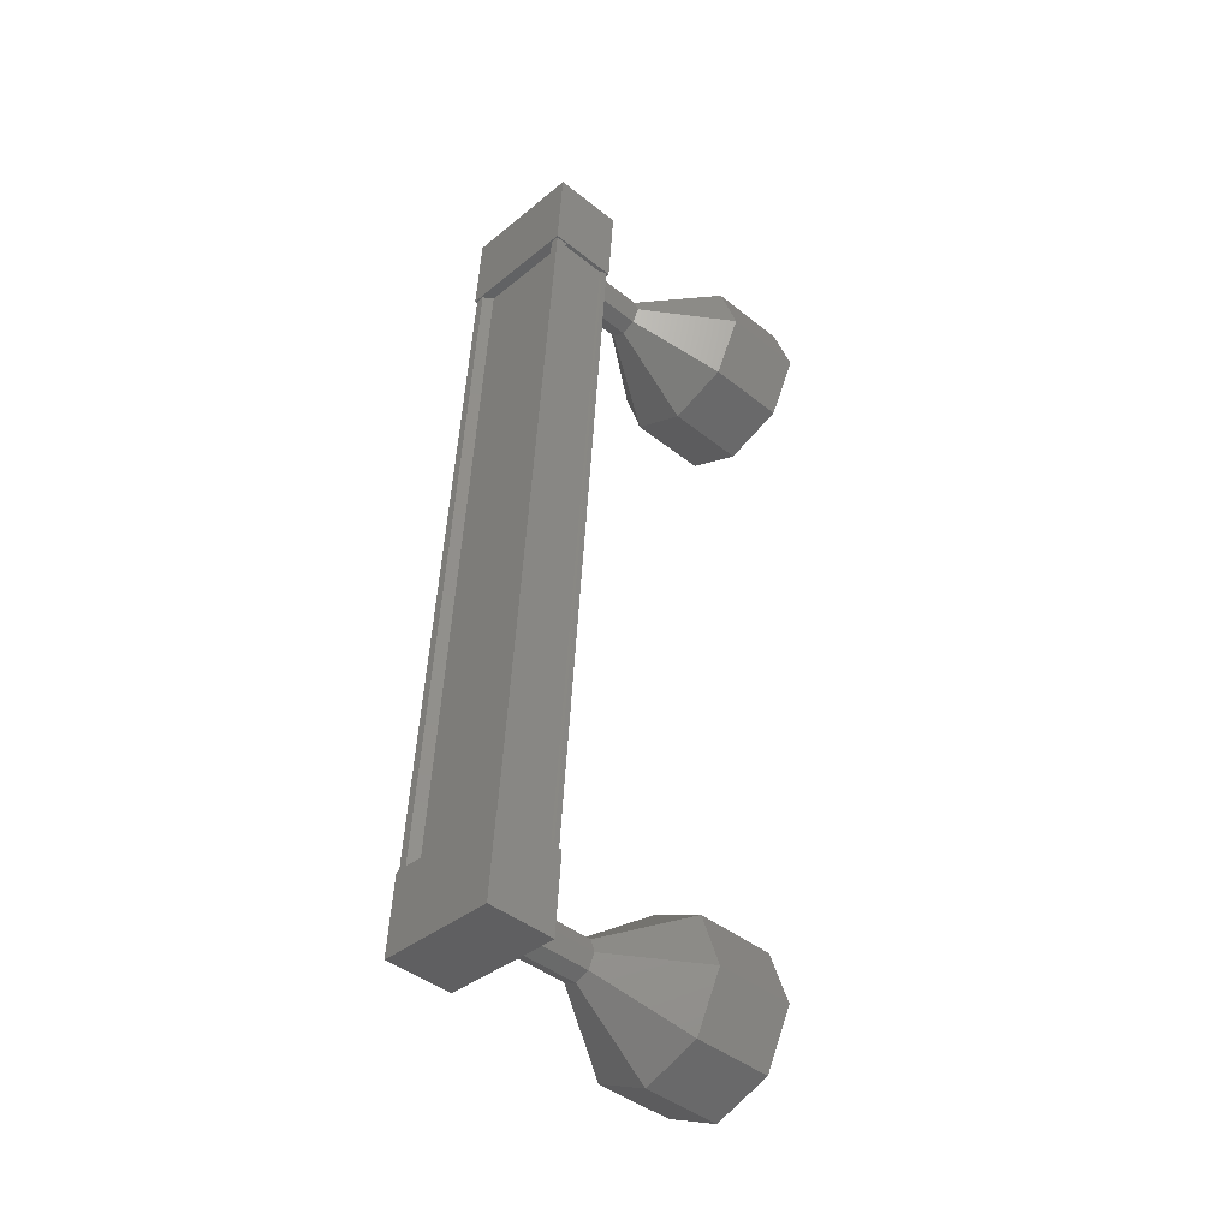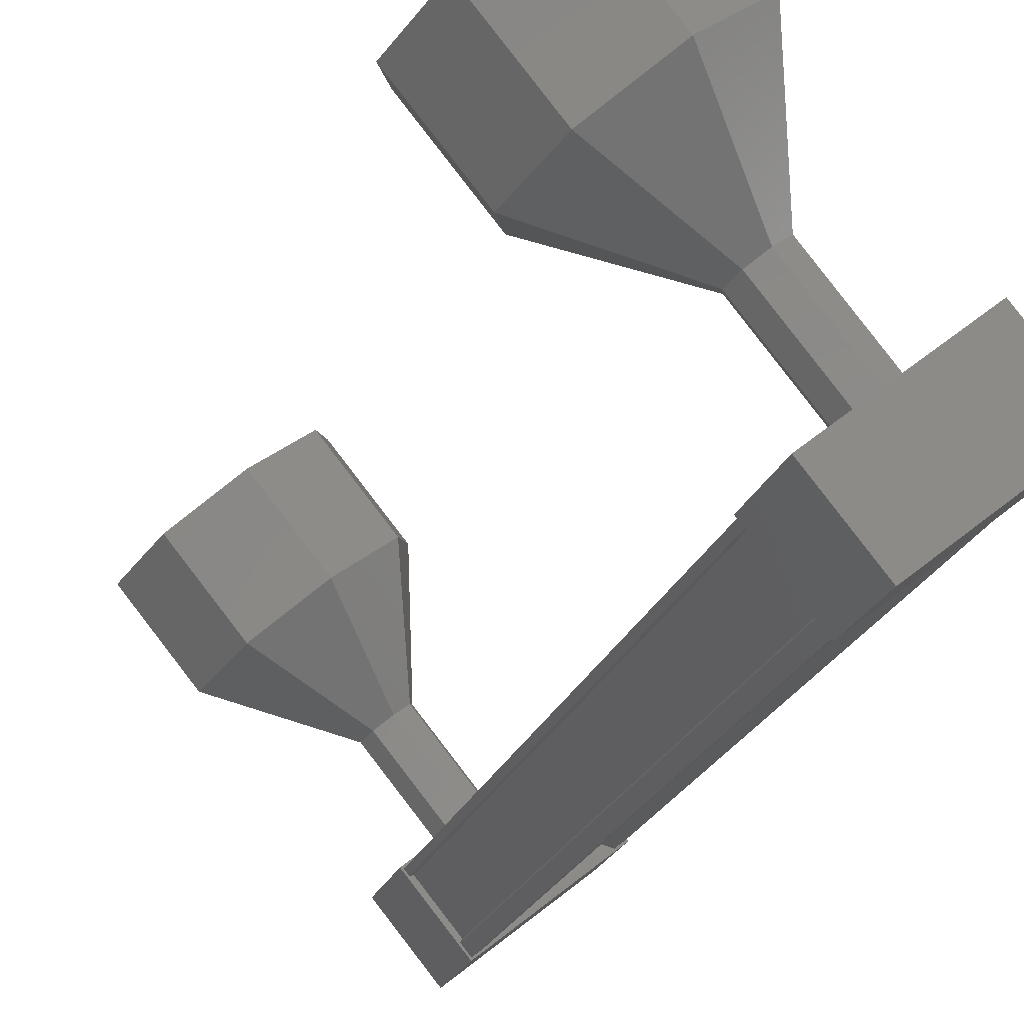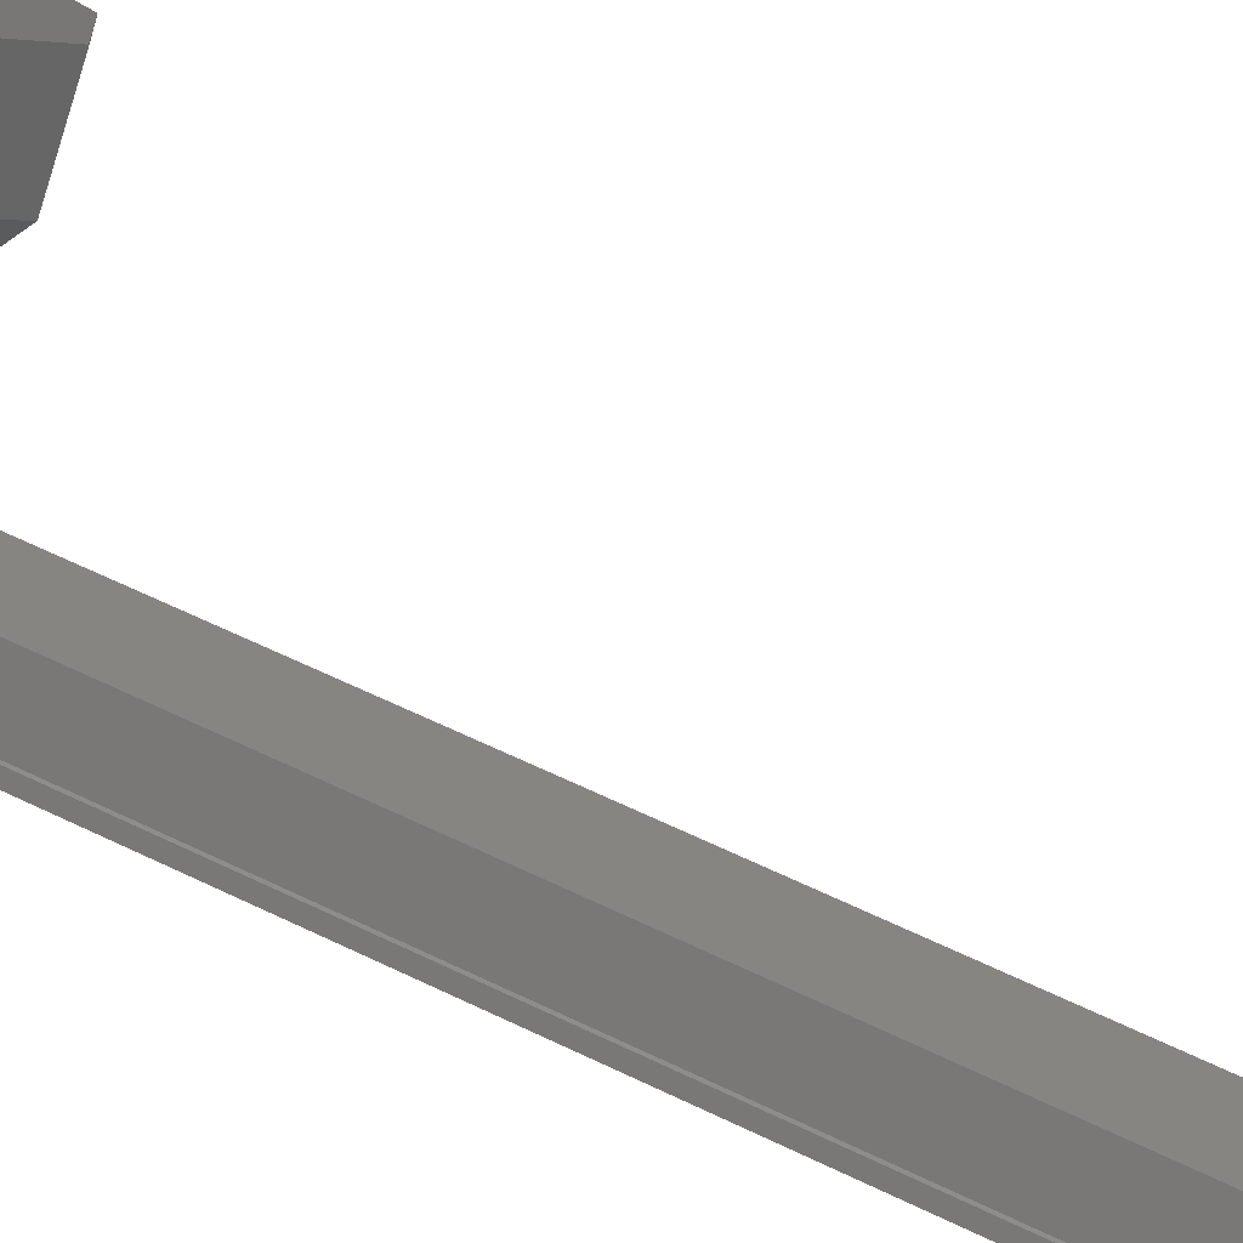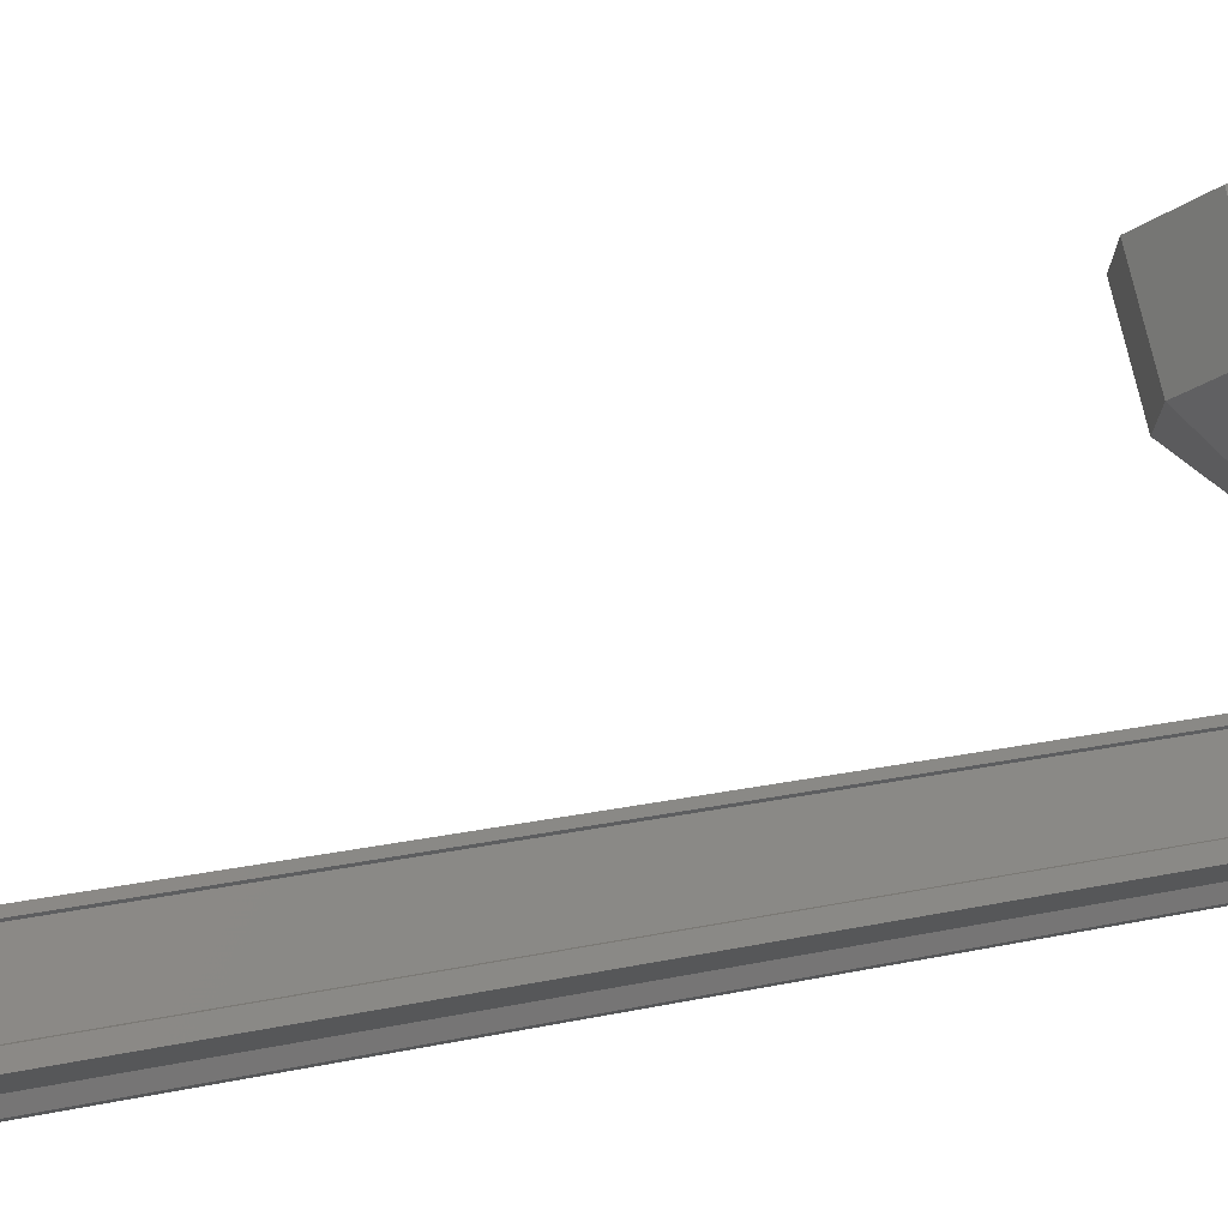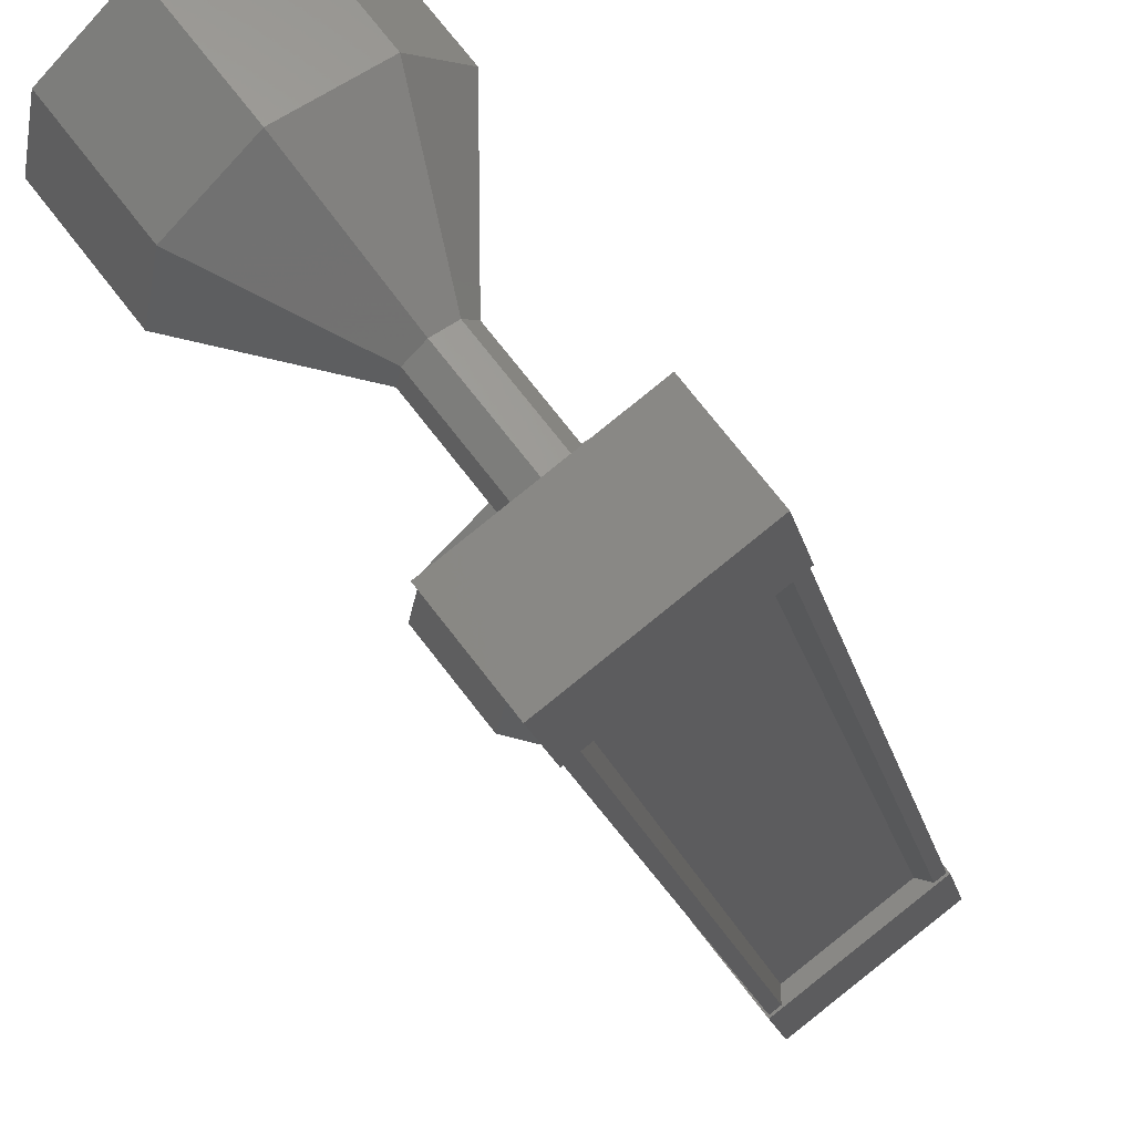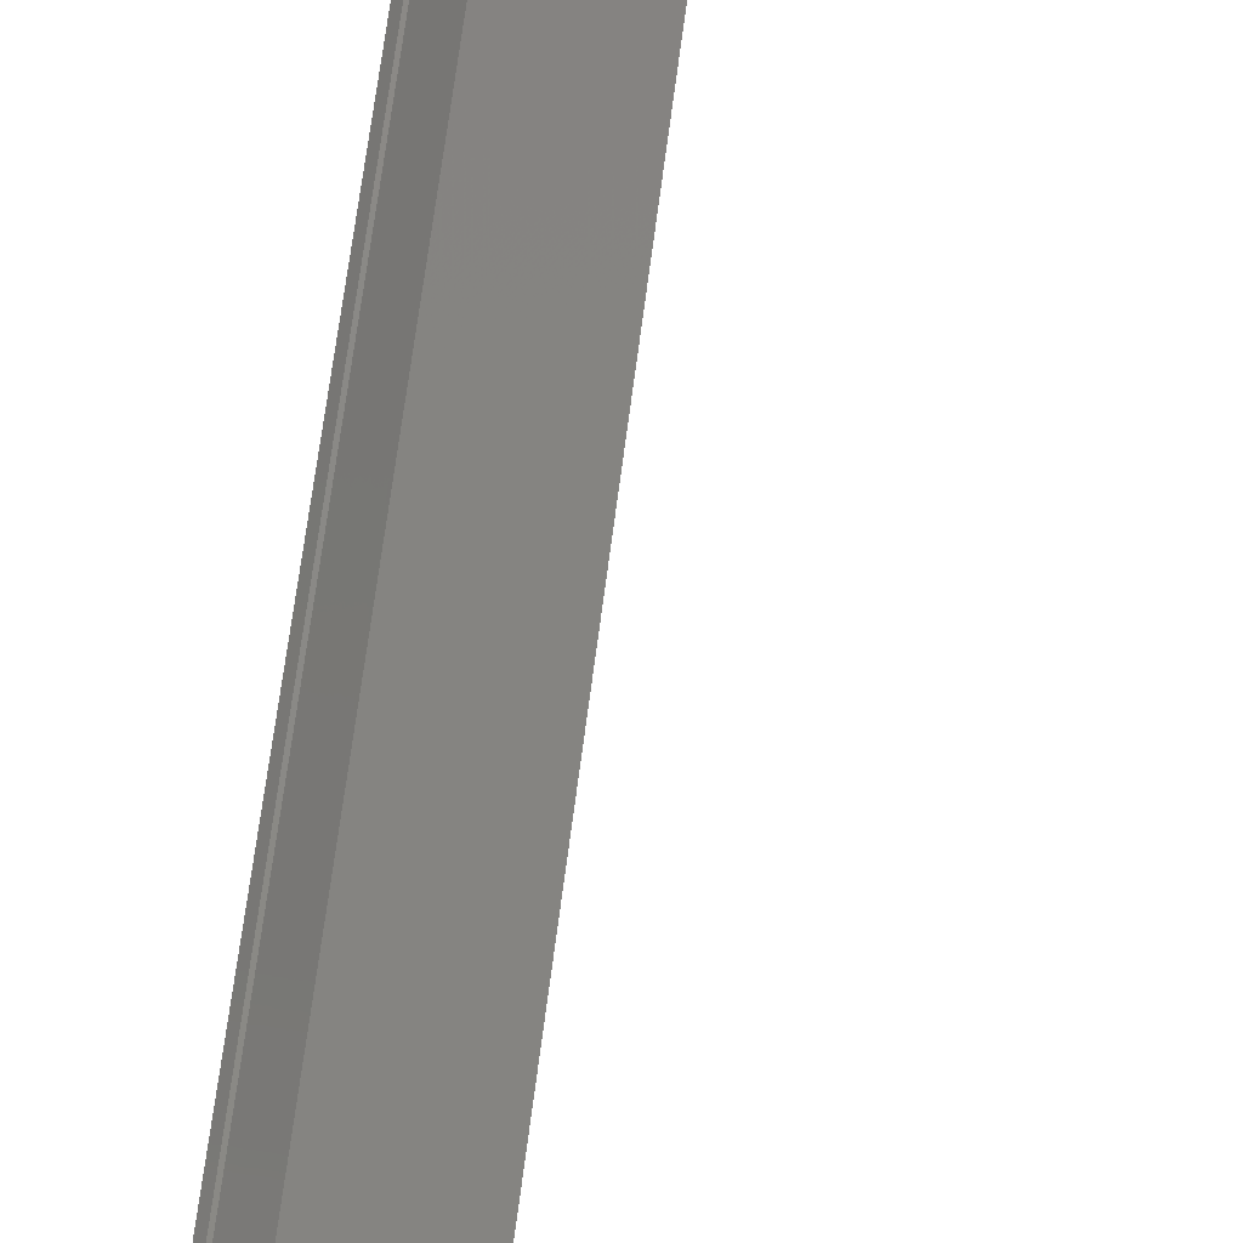
<metadata>
{"format":"stl","ext":"stl","renderer":"f3d","projection":"perspective","resolution":1024,"background":"white","views":[{"elev":-39.6,"azim":-95.3,"up":"+Y"},{"elev":-15.2,"azim":166.4,"up":"+Z"},{"elev":53.0,"azim":-63.6,"up":"+Z"},{"elev":23.3,"azim":-115.6,"up":"+Z"},{"elev":-11.0,"azim":-170.7,"up":"+Z"},{"elev":69.9,"azim":7.6,"up":"+Z"}]}
</metadata>
<code>
# stl→obj: 121 verts, 152 faces
v -63.22 -106.4 333.4
v -63.35 -106.4 333.4
v -63.36 -97.15 333.9
v -63.44 -97.16 333.9
v -62.36 -97.12 333.2
v -62.36 -97.11 333.1
v -62.35 -106.3 332.6
v -62.28 -97.11 333
v -62.27 -106.3 332.5
v -61.83 -97.14 333.6
v -61.82 -106.4 333.1
v -61.86 -97.14 333.6
v -61.85 -106.4 333.1
v -62.2 -106.4 332.7
v -63.22 -97.15 333.9
v -62.35 -106.4 332.7
v -62.19 -106.3 332.6
v -62.2 -97.11 333.1
v -62.21 -97.11 333.2
v -63.46 -96.62 333.9
v -61.76 -96.6 333.7
v -62.28 -96.57 333
v -62.28 -97.57 333
v -63.46 -97.62 333.9
v -61.76 -97.6 333.6
v -62.94 -97.65 334.6
v -62.94 -96.65 334.6
v -62.27 -105.9 332.5
v -63.45 -105.9 333.5
v -61.75 -105.9 333.2
v -62.93 -106 334.1
v -62.93 -107 334.1
v -63.45 -106.9 333.4
v -62.27 -106.9 332.5
v -61.75 -106.9 333.1
v -63.43 -106.4 333.4
v -63.35 -106.4 333.5
v -63.35 -97.16 334
v -63.31 -106.4 333.5
v -63.32 -97.16 334
v -62.96 -106.4 334
v -62.97 -97.18 334.5
v -62.98 -106.4 334
v -62.98 -97.18 334.5
v -62.94 -106.4 334.1
v -62.94 -97.19 334.6
v -61.78 -106.4 333.2
v -61.79 -97.14 333.6
v -61.14 -107.5 335.1
v -60.53 -107.6 335.9
v -61.7 -107.3 335.6
v -61.08 -107.3 336.3
v -61.93 -106.6 335.8
v -61.31 -106.6 336.6
v -61.7 -105.8 335.6
v -61.08 -105.9 336.4
v -61.15 -105.5 335.2
v -60.53 -105.6 336
v -60.59 -105.8 334.8
v -59.97 -105.8 335.5
v -60.36 -106.5 334.5
v -59.74 -106.5 335.3
v -60.59 -107.2 334.7
v -59.97 -107.3 335.5
v -61.63 -96.97 334.8
v -62.38 -96.86 334.1
v -61.76 -96.9 334.9
v -62.52 -96.94 334.2
v -61.9 -96.98 335
v -62.58 -97.12 334.2
v -61.96 -97.16 335
v -62.52 -97.29 334.2
v -61.9 -97.34 335
v -62.38 -97.36 334.1
v -61.76 -97.4 334.9
v -62.24 -97.28 334
v -61.62 -97.32 334.7
v -62.18 -97.1 333.9
v -61.57 -97.14 334.7
v -62.24 -96.93 334
v -59.98 -96.5 336
v -61.15 -96.19 335.7
v -60.54 -96.23 336.5
v -61.71 -96.51 336.1
v -61.09 -96.55 336.9
v -61.94 -97.23 336.3
v -61.32 -97.27 337
v -61.71 -97.92 336
v -61.09 -97.96 336.8
v -61.15 -98.19 335.6
v -60.54 -98.23 336.4
v -60.6 -97.88 335.2
v -59.98 -97.92 336
v -60.37 -97.16 335
v -59.75 -97.2 335.8
v -60.6 -96.46 335.2
v -61.77 -96.9 334.9
v -61.91 -96.98 335
v -61.97 -97.16 335
v -61.91 -97.33 335
v -61.77 -97.4 334.8
v -61.63 -97.32 334.7
v -62.37 -106.7 333.6
v -61.76 -106.7 334.4
v -62.51 -106.6 333.7
v -61.89 -106.7 334.5
v -62.57 -106.5 333.7
v -61.95 -106.5 334.5
v -62.51 -106.3 333.7
v -61.89 -106.3 334.5
v -62.37 -106.2 333.6
v -61.76 -106.2 334.4
v -62.23 -106.3 333.5
v -61.62 -106.3 334.3
v -62.18 -106.4 333.4
v -61.56 -106.5 334.2
v -62.23 -106.6 333.5
v -61.62 -106.7 334.3
v -61.9 -106.7 334.5
v -61.96 -106.5 334.5
v -61.9 -106.3 334.5
f 1 2 3
f 3 2 4
f 5 6 7
f 7 6 8
f 8 9 7
f 10 11 12
f 12 11 13
f 13 14 12
f 3 15 1
f 1 15 5
f 5 16 1
f 7 16 5
f 9 8 17
f 17 8 18
f 18 14 17
f 19 14 18
f 12 14 19
f 20 21 22
f 22 21 23
f 23 24 22
f 25 24 23
f 26 24 25
f 25 21 26
f 26 21 27
f 27 21 20
f 20 24 27
f 22 24 20
f 28 29 30
f 30 29 31
f 31 32 30
f 29 32 31
f 33 32 29
f 29 34 33
f 33 34 32
f 32 34 35
f 35 30 32
f 34 30 35
f 28 30 34
f 34 29 28
f 2 36 4
f 4 36 37
f 37 38 4
f 39 38 37
f 40 38 39
f 39 41 40
f 40 41 42
f 42 41 43
f 43 44 42
f 45 44 43
f 46 44 45
f 45 47 46
f 46 47 48
f 48 47 10
f 25 23 21
f 24 26 27
f 47 11 10
f 49 50 51
f 51 50 52
f 52 53 51
f 54 53 52
f 55 53 54
f 54 56 55
f 55 56 57
f 57 56 58
f 58 59 57
f 60 59 58
f 61 59 60
f 60 62 61
f 61 62 63
f 63 62 64
f 64 49 63
f 50 49 64
f 65 66 67
f 67 66 68
f 68 69 67
f 70 69 68
f 71 69 70
f 70 72 71
f 71 72 73
f 73 72 74
f 74 75 73
f 76 75 74
f 77 75 76
f 76 78 77
f 77 78 79
f 79 78 80
f 80 65 79
f 66 65 80
f 81 82 83
f 83 82 84
f 84 85 83
f 86 85 84
f 87 85 86
f 86 88 87
f 87 88 89
f 89 88 90
f 90 91 89
f 92 91 90
f 93 91 92
f 92 94 93
f 93 94 95
f 95 94 96
f 96 81 95
f 82 81 96
f 96 97 82
f 82 97 98
f 98 84 82
f 99 84 98
f 86 84 99
f 99 100 86
f 86 100 88
f 88 100 101
f 101 90 88
f 102 90 101
f 92 90 102
f 102 79 92
f 92 79 94
f 94 79 65
f 65 96 94
f 97 96 65
f 103 104 105
f 105 104 106
f 106 107 105
f 108 107 106
f 109 107 108
f 108 110 109
f 109 110 111
f 111 110 112
f 112 113 111
f 114 113 112
f 115 113 114
f 114 116 115
f 115 116 117
f 117 116 118
f 118 103 117
f 104 103 118
f 118 63 104
f 104 63 49
f 49 119 104
f 51 119 49
f 120 119 51
f 51 53 120
f 120 53 121
f 121 53 55
f 55 112 121
f 57 112 55
f 114 112 57
f 57 59 114
f 114 59 116
f 116 59 61
f 61 118 116
f 63 118 61

</code>
